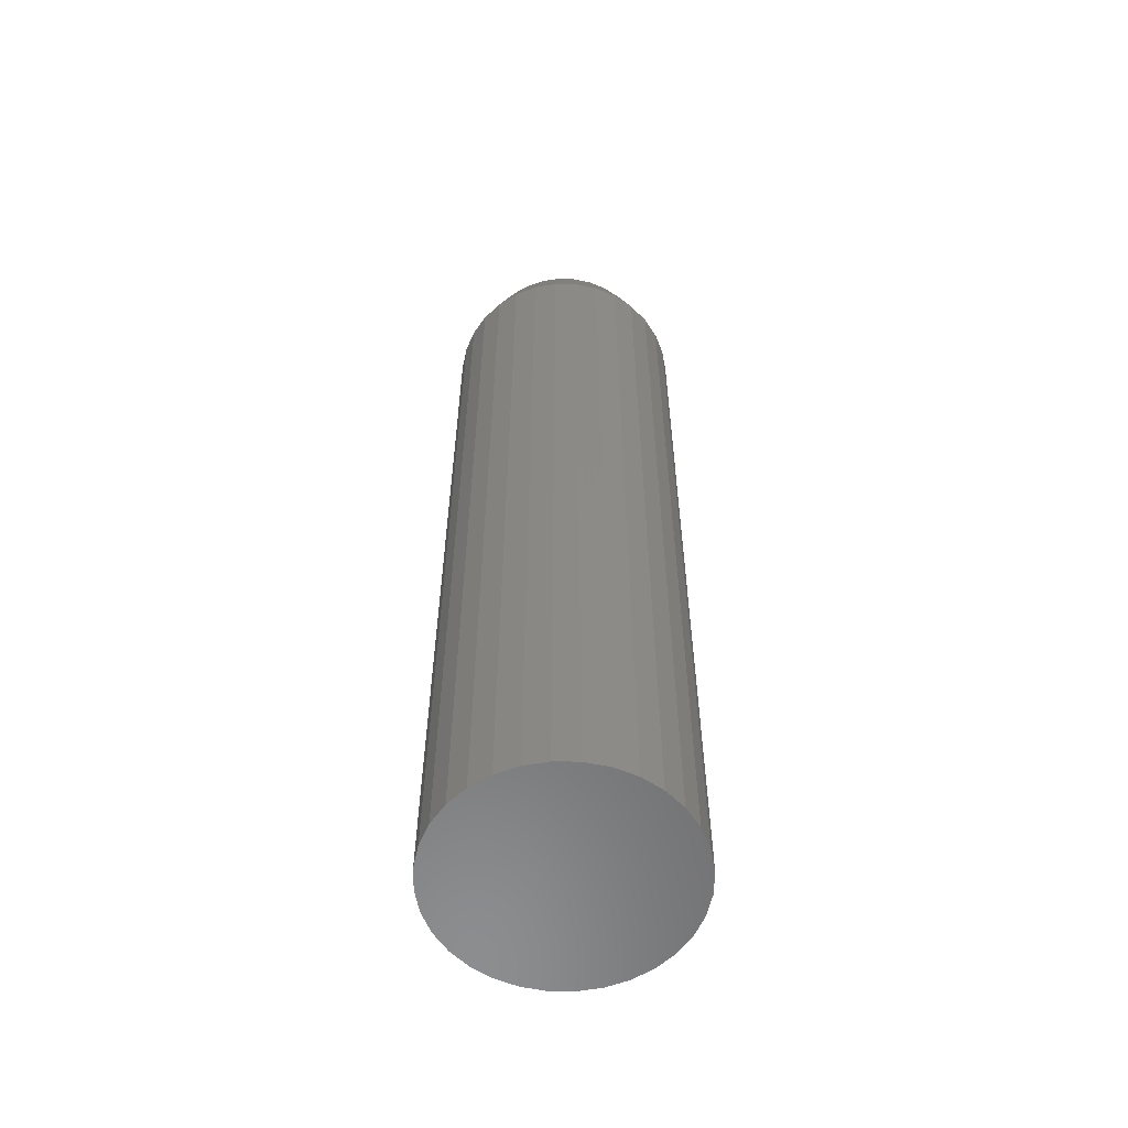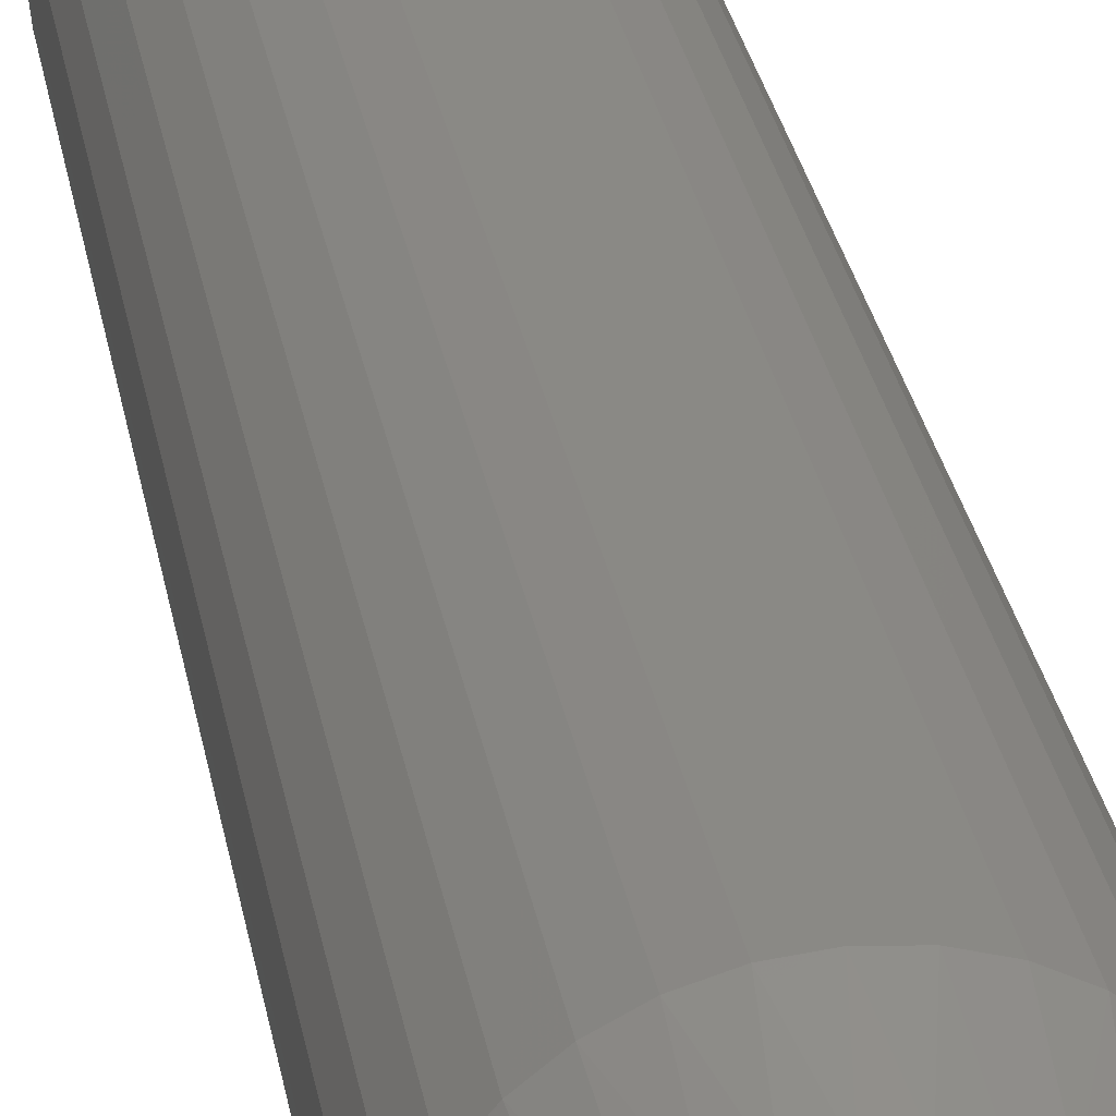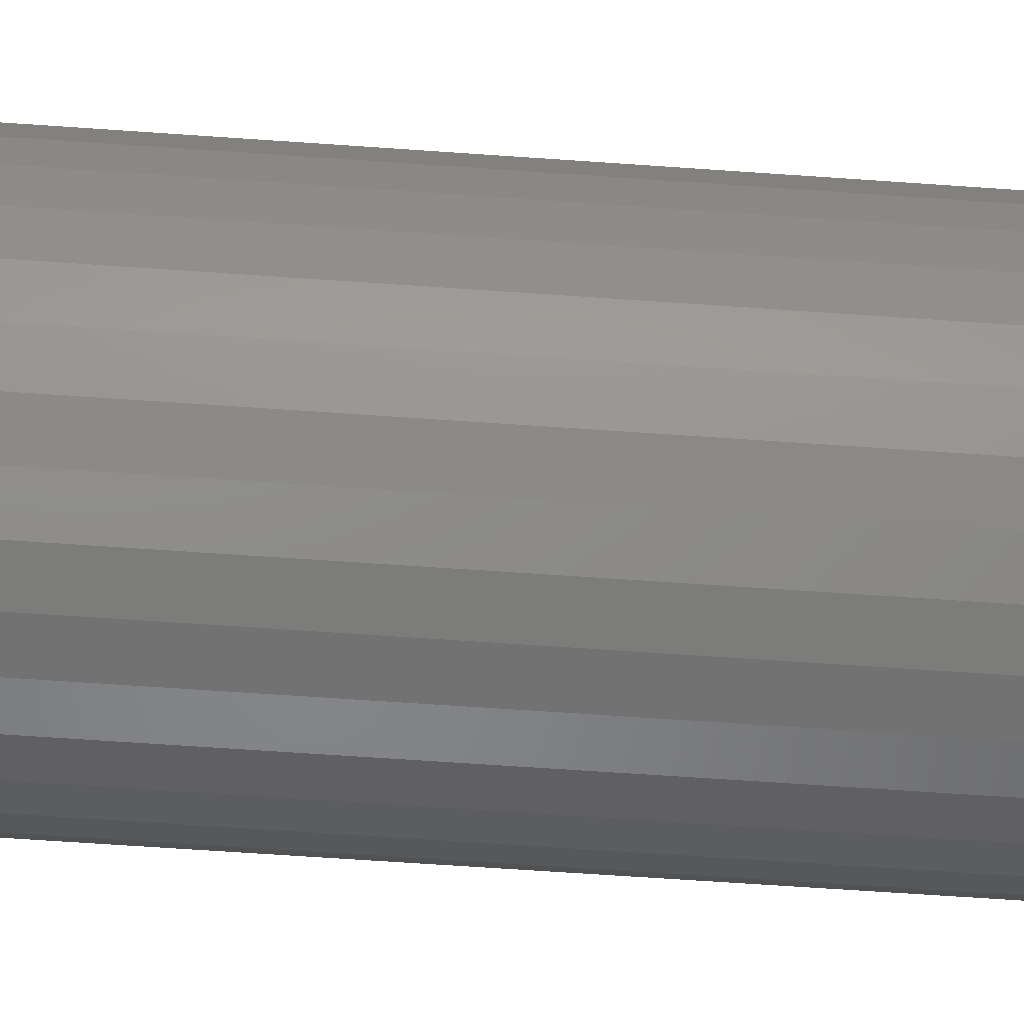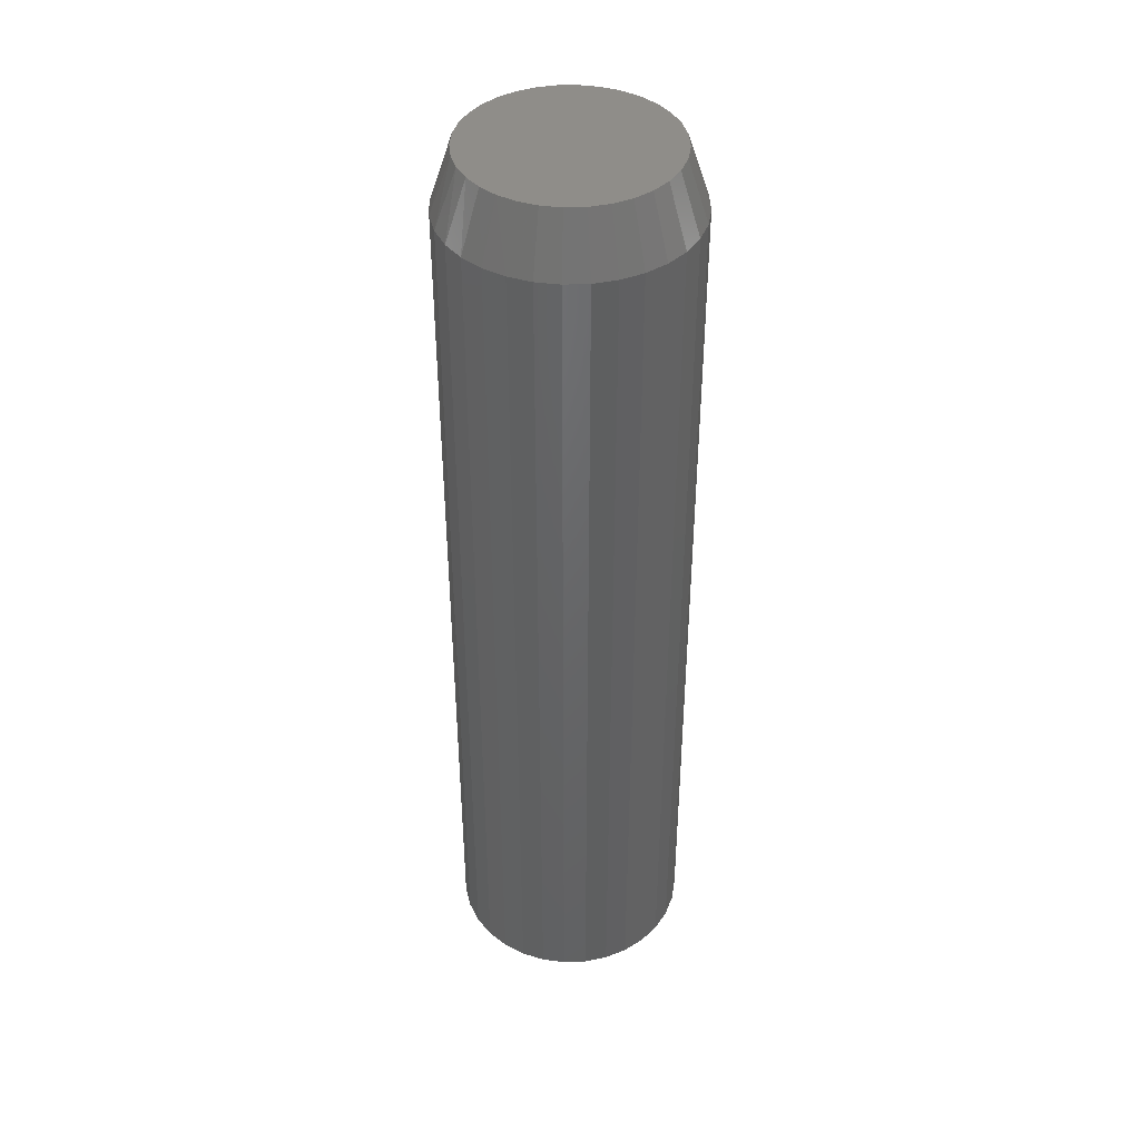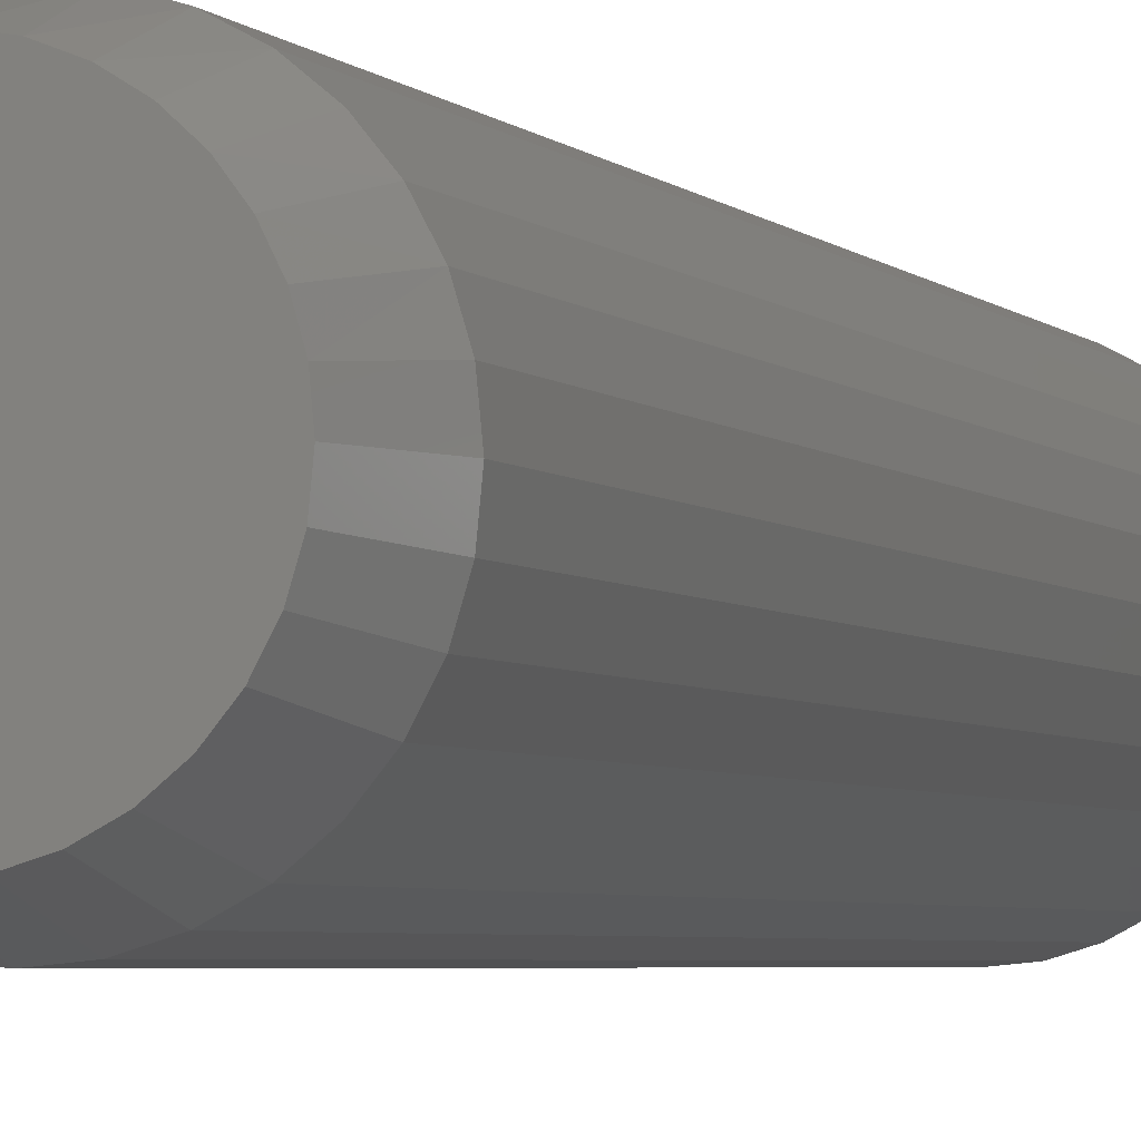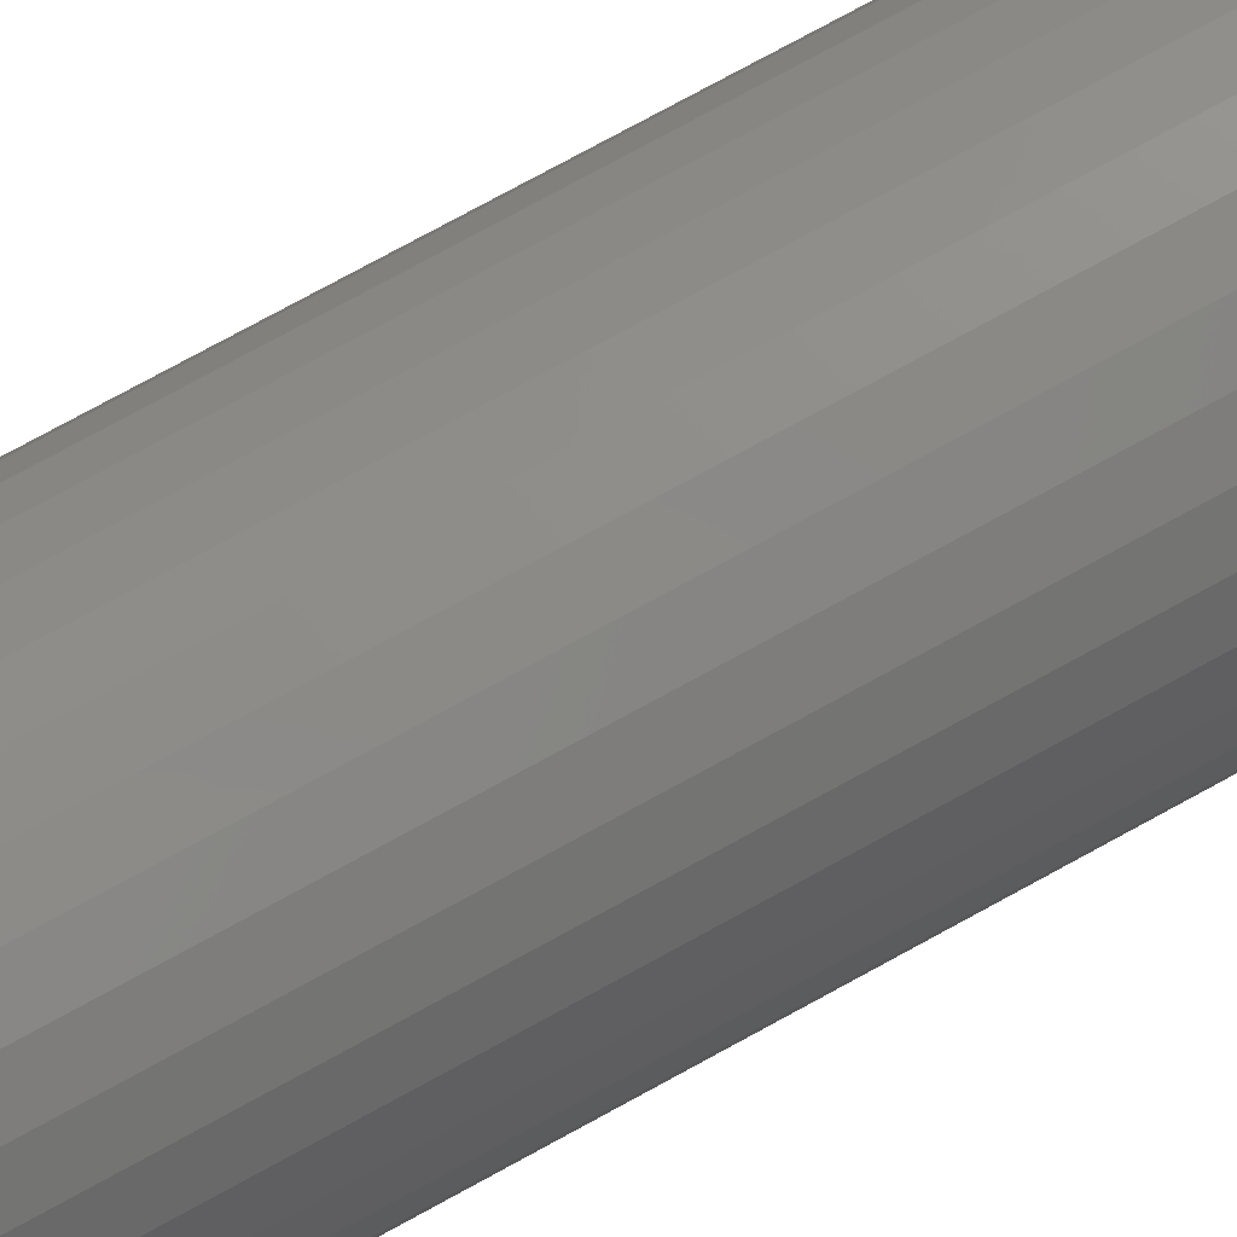
<metadata>
{"format":"stl","ext":"stl","renderer":"f3d","projection":"perspective","resolution":1024,"background":"white","views":[{"elev":-58.0,"azim":-107.8,"up":"+Z"},{"elev":29.1,"azim":-9.7,"up":"+Y"},{"elev":-58.3,"azim":85.7,"up":"+Y"},{"elev":41.9,"azim":-64.4,"up":"+Z"},{"elev":-3.5,"azim":18.8,"up":"+Y"},{"elev":77.2,"azim":-118.6,"up":"+Y"}]}
</metadata>
<code>
# stl→obj: 97 verts, 190 faces
v 0.008286 0.07877 0.75
v -0.006313 0.07877 0.75
v -0.02066 0.07609 0.75
v 0.02264 0.07609 0.75
v -0.03428 0.07082 0.75
v 0.03625 0.07082 0.75
v -0.04669 0.06313 0.75
v 0.04866 0.06313 0.75
v -0.05748 0.0533 0.75
v 0.05945 0.0533 0.75
v 0.05693 -0.05594 0.75
v -0.04297 -0.06578 0.75
v 0.04494 -0.06578 0.75
v -0.02929 -0.07309 0.75
v 0.03126 -0.07309 0.75
v -0.01445 -0.07759 0.75
v 0.01642 -0.07759 0.75
v 0.0009868 -0.07911 0.75
v 0.06825 0.04165 0.75
v -0.06628 0.04165 0.75
v 0.07476 0.02858 0.75
v -0.07278 0.02858 0.75
v 0.07875 0.01454 0.75
v -0.07678 0.01454 0.75
v 0.0801 -3.024e-17 0.75
v -0.07812 -1.176e-06 0.75
v 0.07858 -0.01543 0.75
v -0.0766 -0.01543 0.75
v 0.07408 -0.03027 0.75
v -0.0721 -0.03027 0.75
v 0.06677 -0.04395 0.75
v -0.06479 -0.04395 0.75
v -0.05495 -0.05594 0.75
v 0.09572 0 0
v 0.09572 -2.32e-17 0.7031
v 0.0939 -0.01848 0
v 0.0939 -0.01848 0.7031
v 0.08851 -0.03625 0
v 0.08851 -0.03625 0.7031
v 0.07976 -0.05263 0
v 0.07976 -0.05263 0.7031
v 0.06798 -0.06699 0
v 0.06798 -0.06699 0.7031
v 0.05362 -0.07877 0
v 0.05362 -0.07877 0.7031
v 0.03724 -0.08753 0
v 0.03724 -0.08753 0.7031
v 0.01947 -0.09292 0
v 0.01947 -0.09292 0.7031
v 0.0009868 -0.09474 0
v 0.0009868 -0.09474 0.7031
v -0.0175 -0.09292 0
v -0.0175 -0.09292 0.7031
v -0.03527 -0.08753 0
v -0.03527 -0.08753 0.7031
v -0.05165 -0.07877 0
v -0.05165 -0.07877 0.7031
v -0.066 -0.06699 0
v -0.066 -0.06699 0.7031
v -0.07778 -0.05263 0
v -0.07778 -0.05263 0.7031
v -0.08654 -0.03625 0
v -0.08654 -0.03625 0.7031
v -0.09193 -0.01848 0
v -0.09193 -0.01848 0.7031
v -0.09375 1.16e-17 0
v -0.09375 1.16e-17 0.7031
v -0.09193 0.01848 0
v -0.09193 0.01848 0.7031
v -0.08654 0.03625 0
v -0.08654 0.03625 0.7031
v -0.07778 0.05263 0
v -0.07778 0.05263 0.7031
v -0.066 0.06699 0
v -0.066 0.06699 0.7031
v -0.05165 0.07877 0
v -0.05165 0.07877 0.7031
v -0.03527 0.08753 0
v -0.03527 0.08753 0.7031
v -0.0175 0.09292 0
v -0.0175 0.09292 0.7031
v 0.0009868 0.09474 0
v 0.0009868 0.09474 0.7031
v 0.01947 0.09292 0
v 0.01947 0.09292 0.7031
v 0.03724 0.08753 0
v 0.03724 0.08753 0.7031
v 0.05362 0.07877 0
v 0.05362 0.07877 0.7031
v 0.06798 0.06699 0
v 0.06798 0.06699 0.7031
v 0.07976 0.05263 0
v 0.07976 0.05263 0.7031
v 0.08851 0.03625 0
v 0.08851 0.03625 0.7031
v 0.0939 0.01848 0
v 0.0939 0.01848 0.7031
f 1 2 3
f 1 3 4
f 4 3 5
f 4 5 6
f 6 5 7
f 6 7 8
f 8 7 9
f 8 9 10
f 11 12 13
f 13 12 14
f 13 14 15
f 15 14 16
f 15 16 17
f 17 16 18
f 10 9 19
f 19 9 20
f 19 20 21
f 21 20 22
f 21 22 23
f 23 22 24
f 23 24 25
f 25 24 26
f 25 26 27
f 27 26 28
f 27 28 29
f 29 28 30
f 29 30 31
f 31 30 32
f 31 32 11
f 11 32 33
f 11 33 12
f 34 35 36
f 36 35 37
f 36 37 38
f 38 37 39
f 38 39 40
f 40 39 41
f 40 41 42
f 42 41 43
f 42 43 44
f 44 43 45
f 44 45 46
f 46 45 47
f 46 47 48
f 48 47 49
f 48 49 50
f 50 49 51
f 50 51 52
f 52 51 53
f 52 53 54
f 54 53 55
f 54 55 56
f 56 55 57
f 56 57 58
f 58 57 59
f 58 59 60
f 60 59 61
f 60 61 62
f 62 61 63
f 62 63 64
f 64 63 65
f 64 65 66
f 66 65 67
f 66 67 68
f 68 67 69
f 68 69 70
f 70 69 71
f 70 71 72
f 72 71 73
f 72 73 74
f 74 73 75
f 74 75 76
f 76 75 77
f 76 77 78
f 78 77 79
f 78 79 80
f 80 79 81
f 80 81 82
f 82 81 83
f 82 83 84
f 84 83 85
f 84 85 86
f 86 85 87
f 86 87 88
f 88 87 89
f 88 89 90
f 90 89 91
f 90 91 92
f 92 91 93
f 92 93 94
f 94 93 95
f 94 95 96
f 96 95 97
f 96 97 34
f 34 97 35
f 51 16 53
f 53 16 14
f 53 14 55
f 55 14 12
f 55 12 57
f 57 12 33
f 57 33 59
f 59 33 32
f 59 32 61
f 61 32 30
f 61 30 63
f 63 30 28
f 63 28 65
f 65 28 26
f 65 26 67
f 16 51 18
f 18 51 49
f 18 49 17
f 17 49 47
f 17 47 15
f 15 47 45
f 15 45 13
f 13 45 43
f 13 43 11
f 11 43 41
f 11 41 31
f 31 41 39
f 31 39 29
f 29 39 37
f 29 37 27
f 27 37 35
f 27 35 25
f 95 93 19
f 93 91 10
f 19 93 10
f 91 89 8
f 10 91 8
f 89 87 6
f 8 89 6
f 87 85 4
f 6 87 4
f 85 83 1
f 4 85 1
f 3 2 81
f 2 83 81
f 1 83 2
f 5 3 79
f 3 81 79
f 7 5 77
f 5 79 77
f 9 7 75
f 7 77 75
f 20 9 73
f 9 75 73
f 20 73 71
f 20 71 22
f 22 71 69
f 22 69 24
f 24 69 67
f 24 67 26
f 19 21 95
f 95 21 23
f 95 23 97
f 97 23 25
f 97 25 35
f 82 84 80
f 78 80 84
f 86 78 84
f 76 78 86
f 88 76 86
f 46 54 44
f 52 54 46
f 48 52 46
f 50 52 48
f 54 56 44
f 44 56 58
f 44 58 42
f 42 58 60
f 42 60 40
f 40 60 62
f 40 62 38
f 38 62 64
f 38 64 36
f 36 64 66
f 36 66 34
f 34 66 68
f 34 68 96
f 96 68 70
f 96 70 94
f 94 70 72
f 94 72 92
f 92 72 74
f 92 74 90
f 90 74 76
f 90 76 88

</code>
